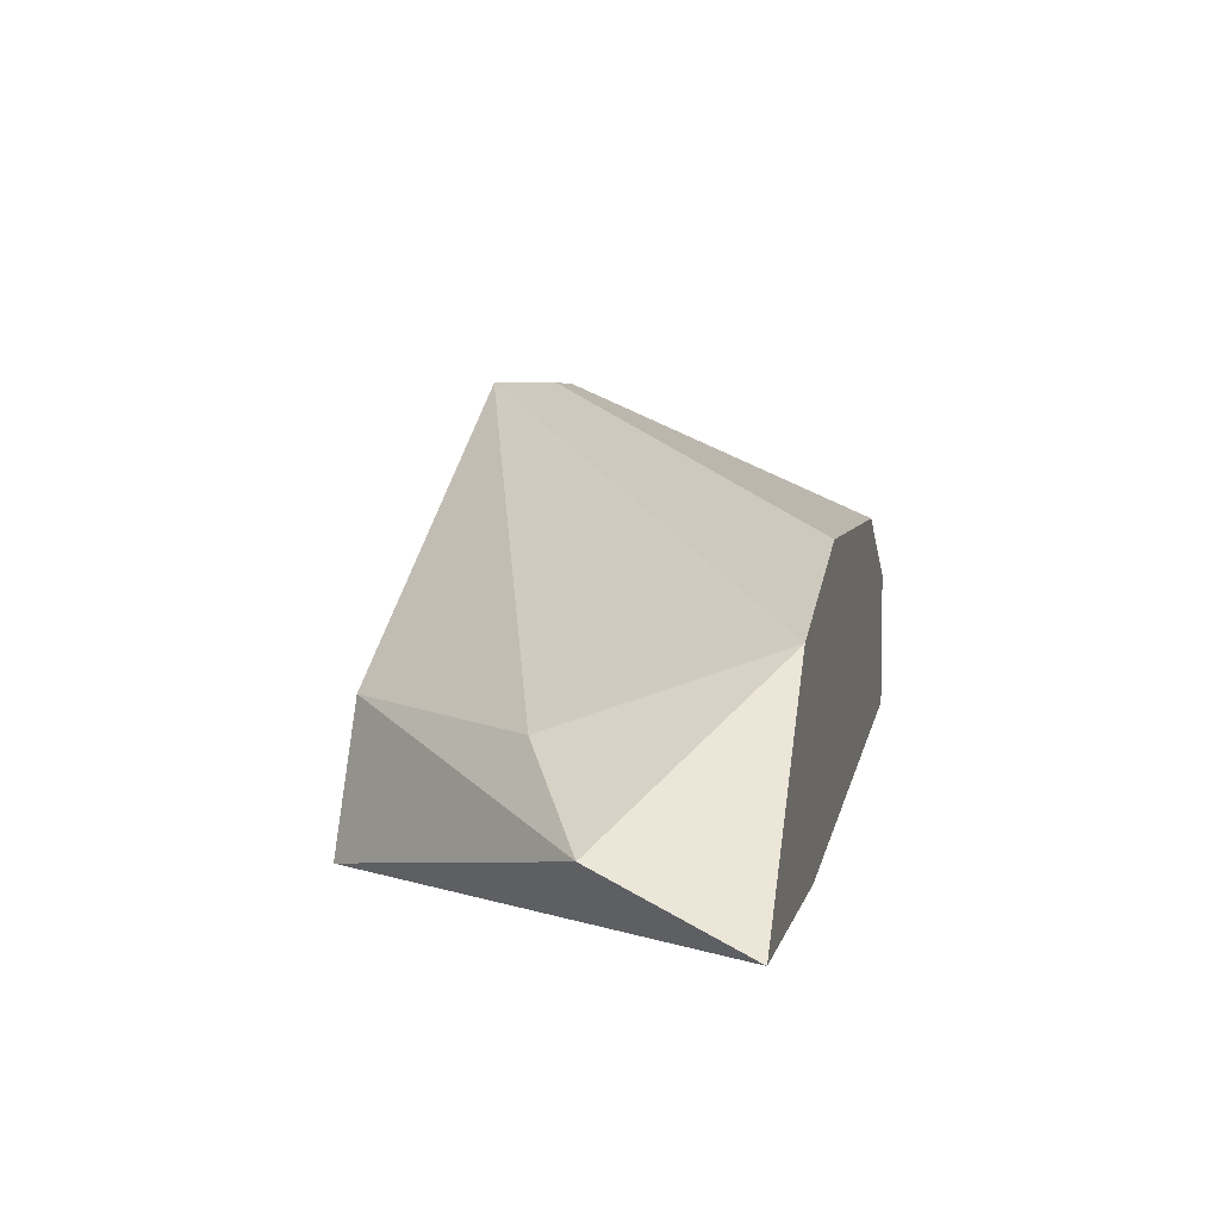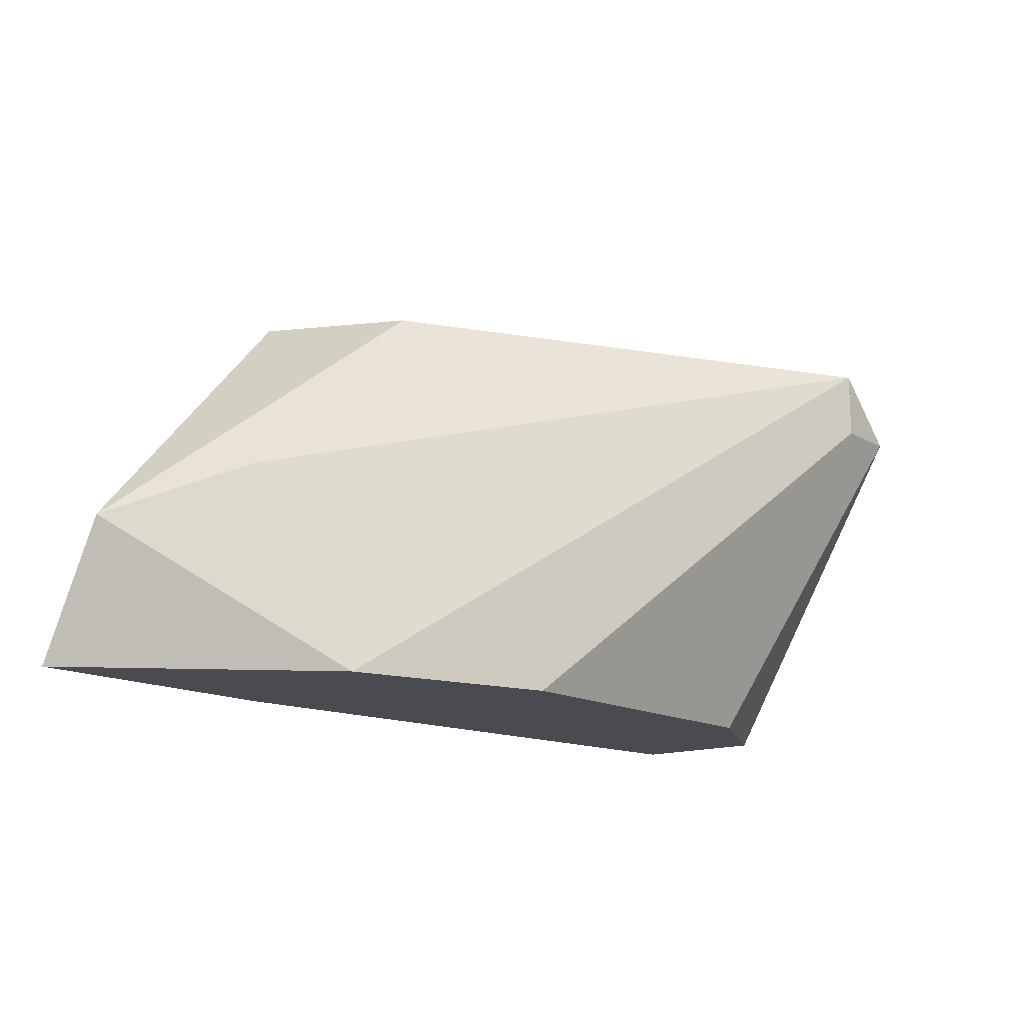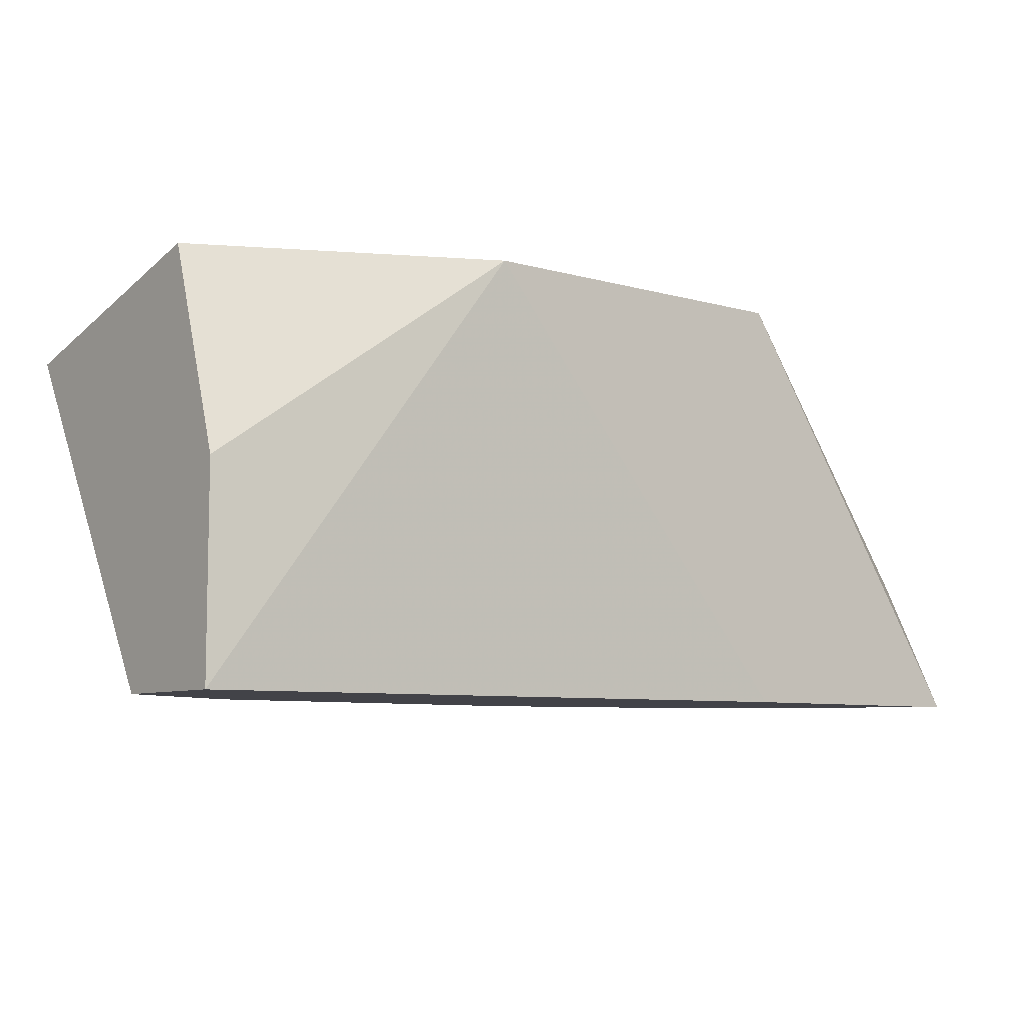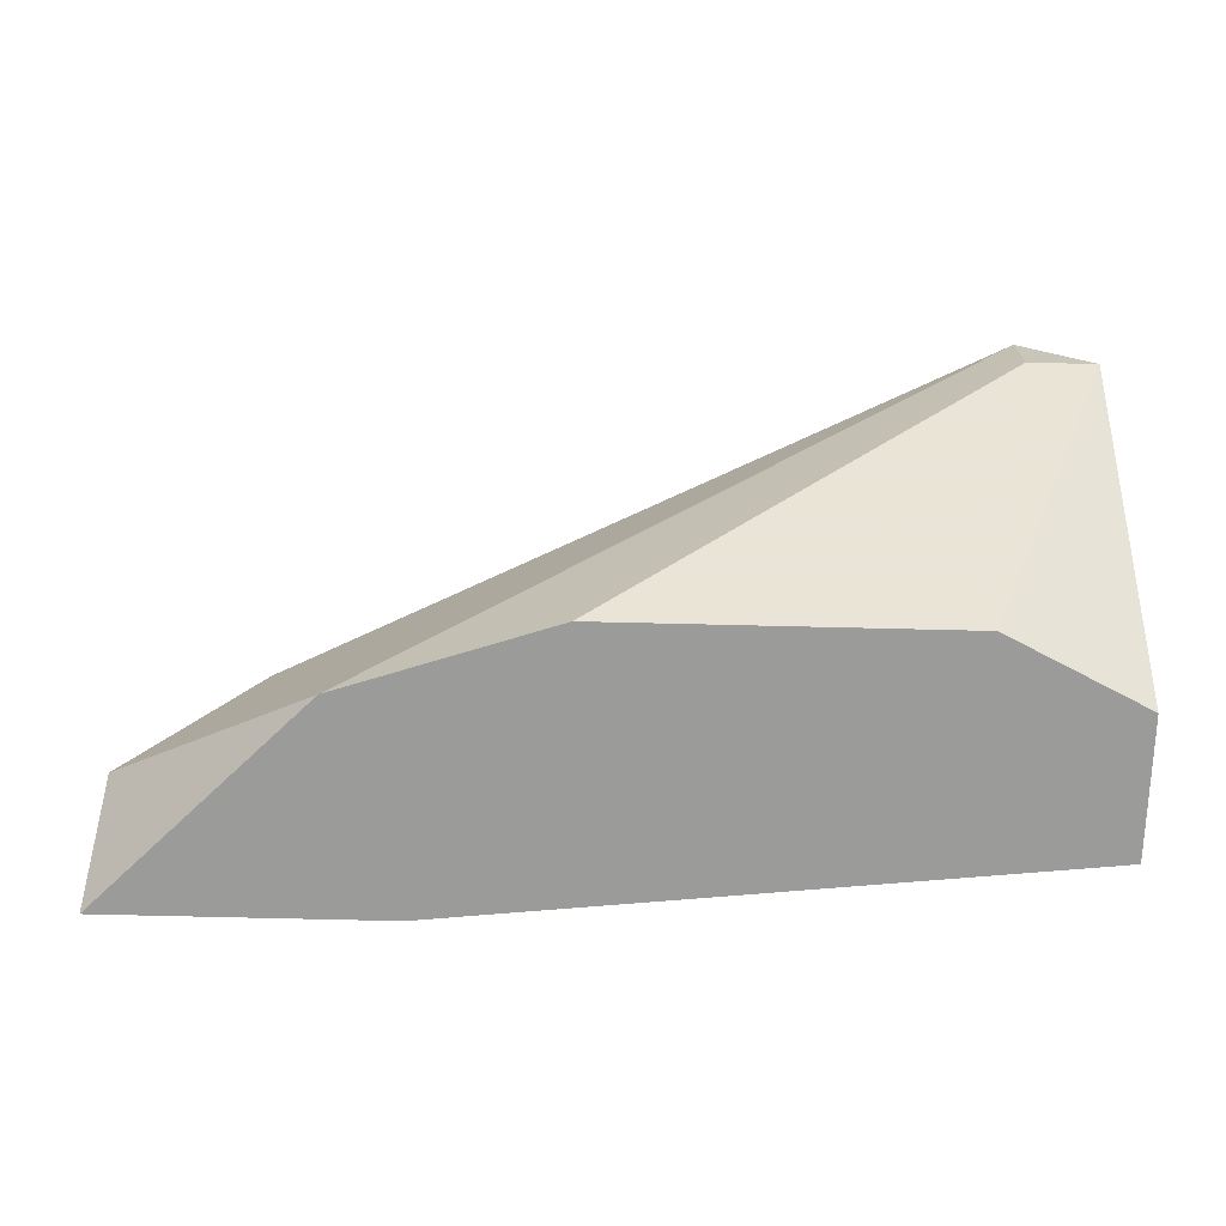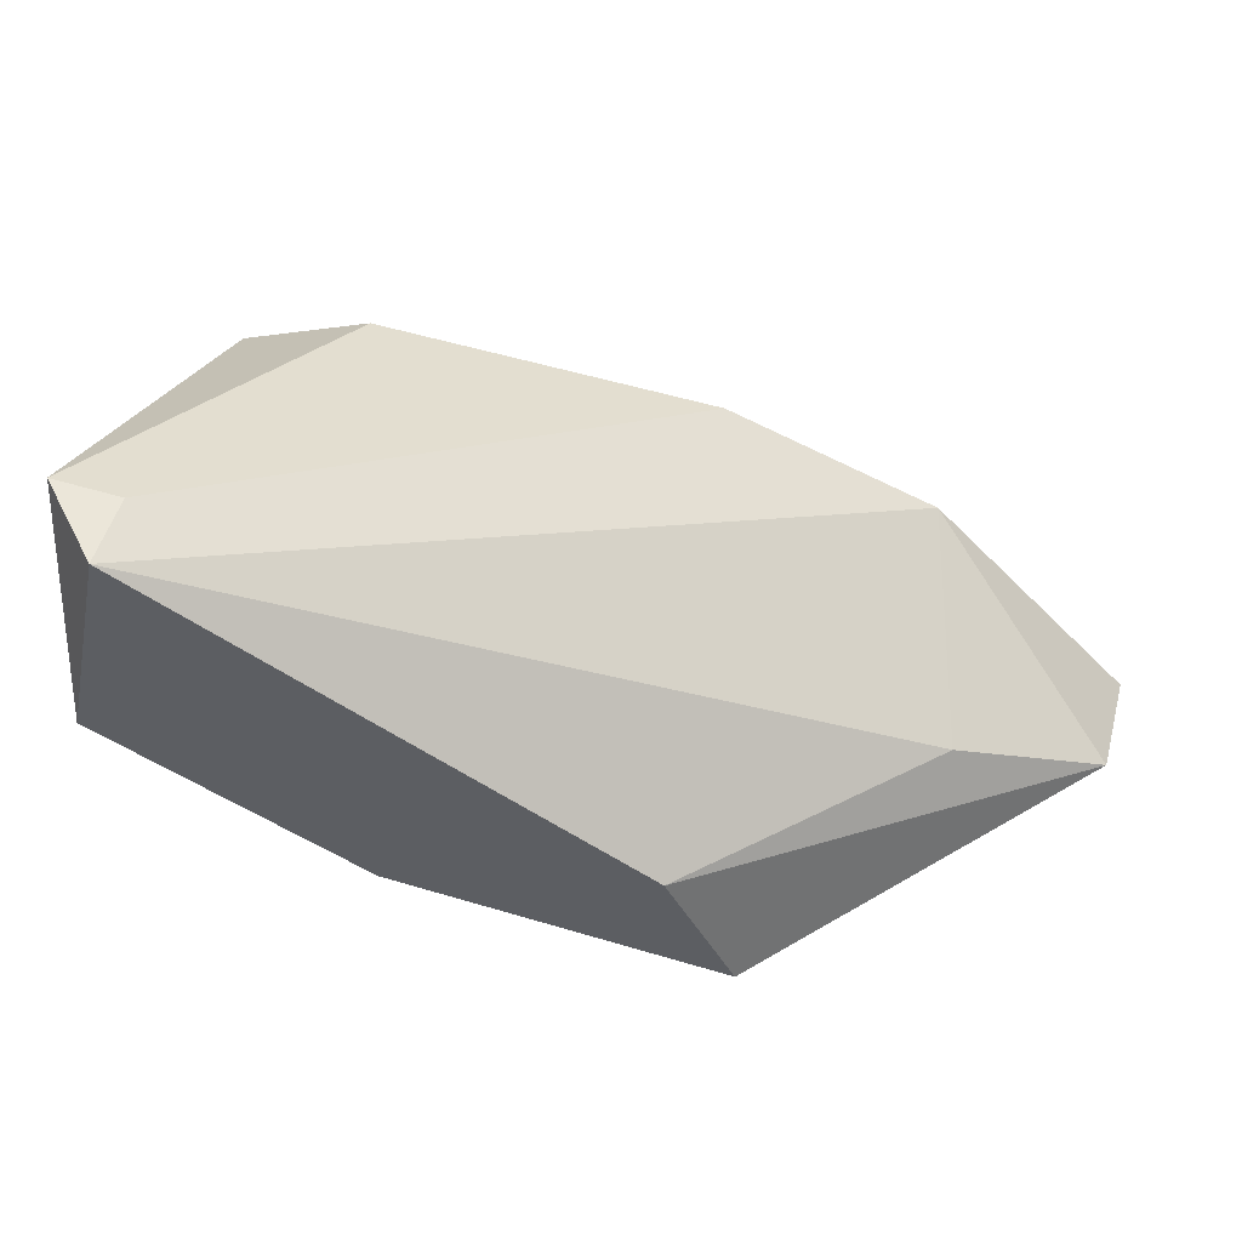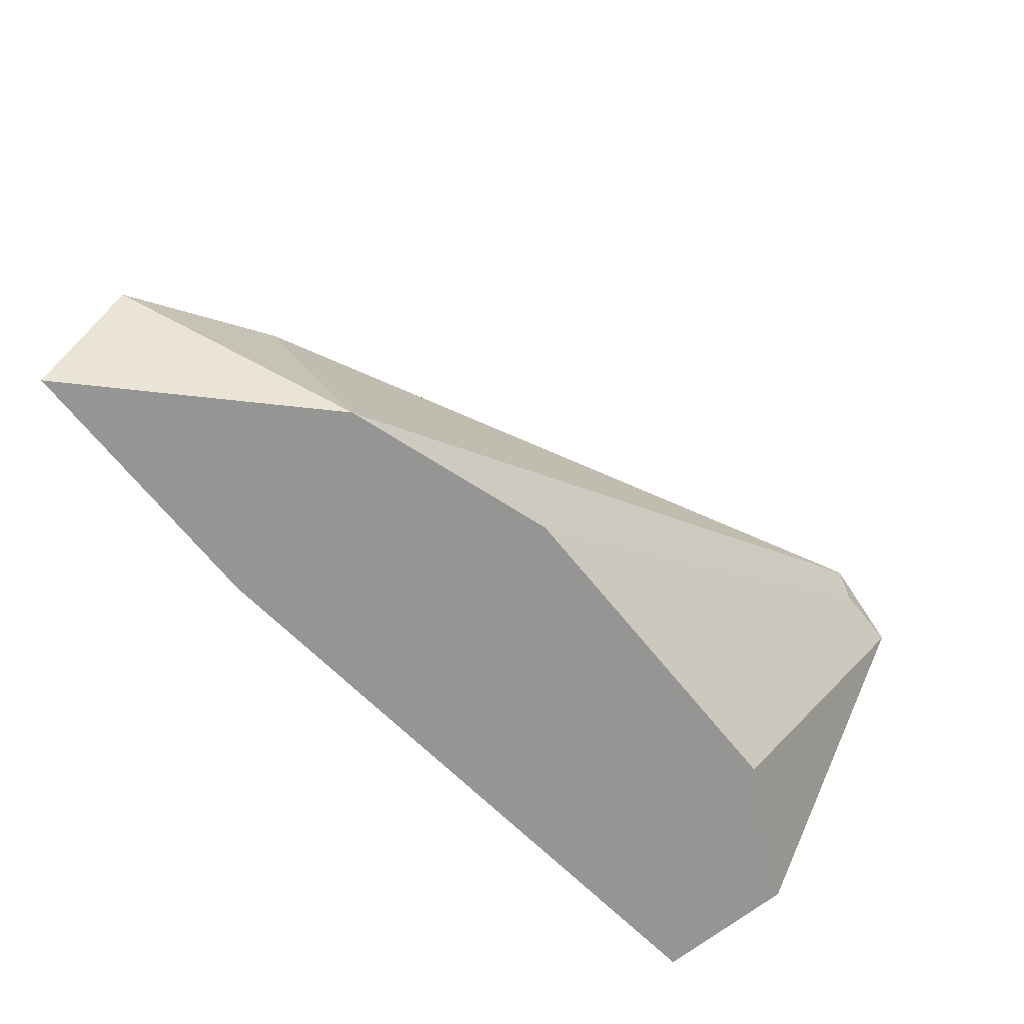
<metadata>
{"format":"obj","ext":"obj","renderer":"f3d","projection":"perspective","resolution":1024,"background":"white","views":[{"elev":5.4,"azim":101.8,"up":"+Y"},{"elev":-14.6,"azim":129.6,"up":"+Z"},{"elev":-7.6,"azim":-38.3,"up":"+Z"},{"elev":-69.6,"azim":178.6,"up":"+Z"},{"elev":56.0,"azim":17.3,"up":"+Y"},{"elev":-67.3,"azim":128.7,"up":"+Z"}]}
</metadata>
<code>
v 0.02298 0.02122 -0.0218
v 0.02298 0.02122 -0.02386
v 0.03947 0.008849 -0.03417
v 0.03947 0.008849 -0.0218
v 0.03534 0.01709 -0.03417
v 0.02916 0.008849 -0.0218
v 0.02504 0.01709 -0.03417
v 0.04153 0.01503 -0.03417
v 0.0374 0.01297 -0.0218
v 0.04771 0.01091 -0.03004
v 0.04771 0.008849 -0.03417
v 0.02091 0.02122 -0.02386
v 0.02091 0.01091 -0.03417
v 0.02091 0.01091 -0.02798
v 0.02091 0.01297 -0.0218
v 0.02091 0.01503 -0.03417
v 0.04359 0.01297 -0.02798
f 9 10 17
f 2 1 8
f 8 3 16
f 4 1 15
f 16 14 15
f 3 4 6
f 15 14 6
f 4 15 6
f 16 3 13
f 14 16 13
f 3 6 13
f 6 14 13
f 8 16 7
f 4 3 11
f 3 8 11
f 10 4 11
f 8 10 11
f 1 4 9
f 4 10 9
f 1 2 12
f 15 1 12
f 16 15 12
f 2 7 12
f 7 16 12
f 2 8 5
f 7 2 5
f 8 7 5
f 8 1 17
f 10 8 17
f 1 9 17

</code>
